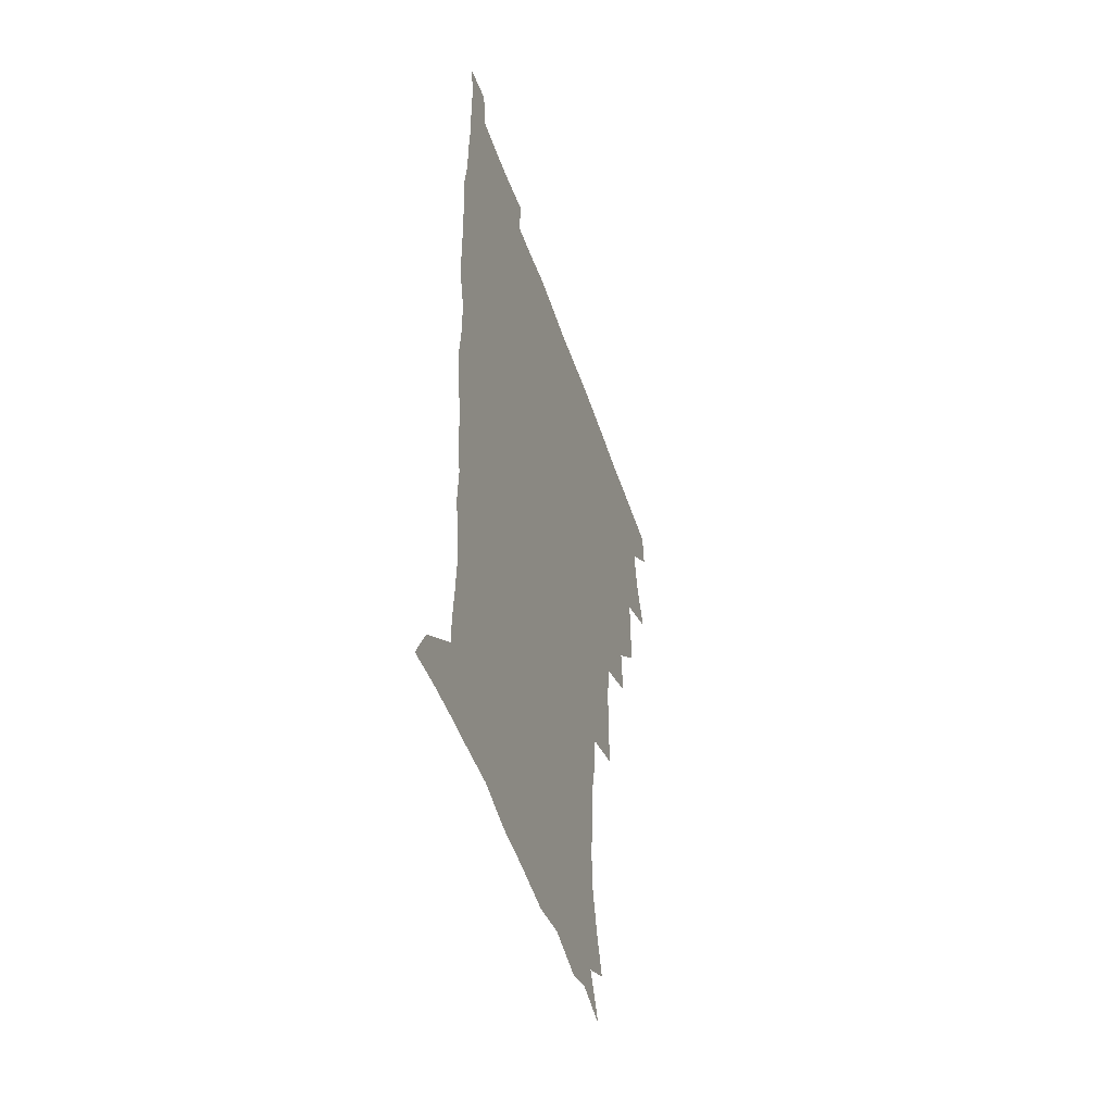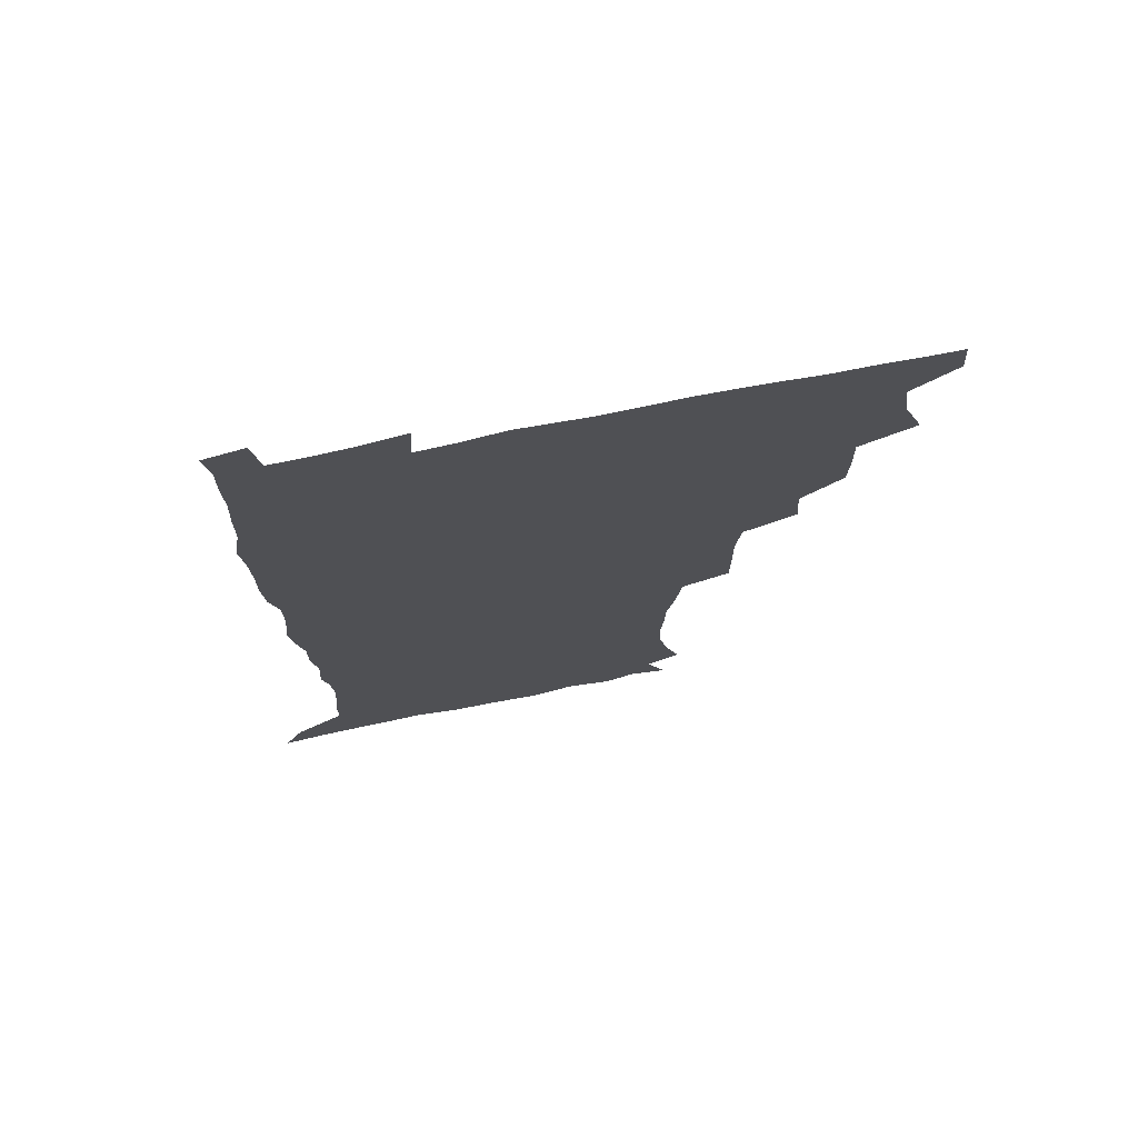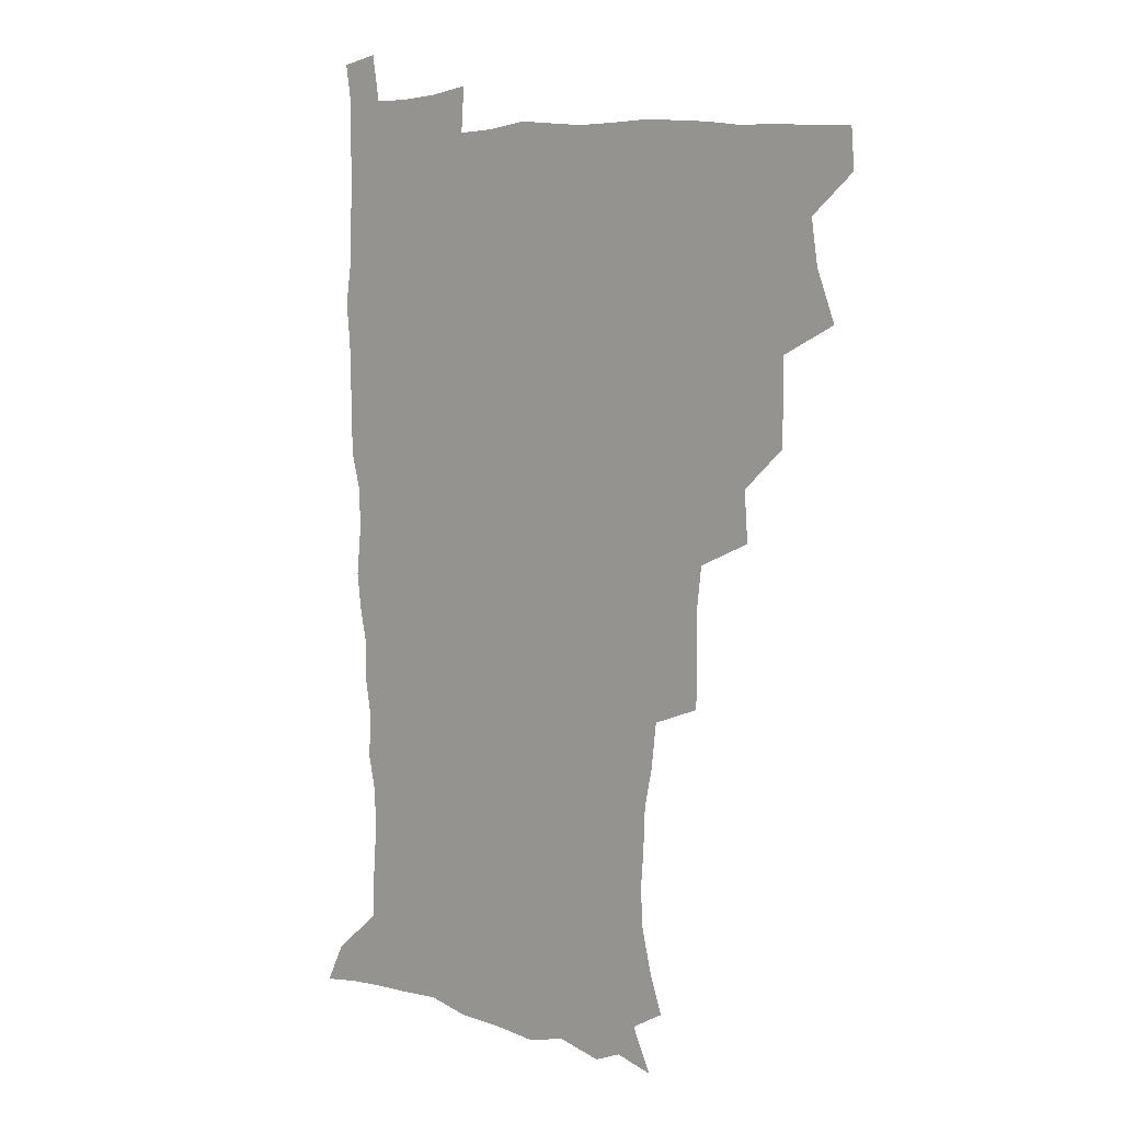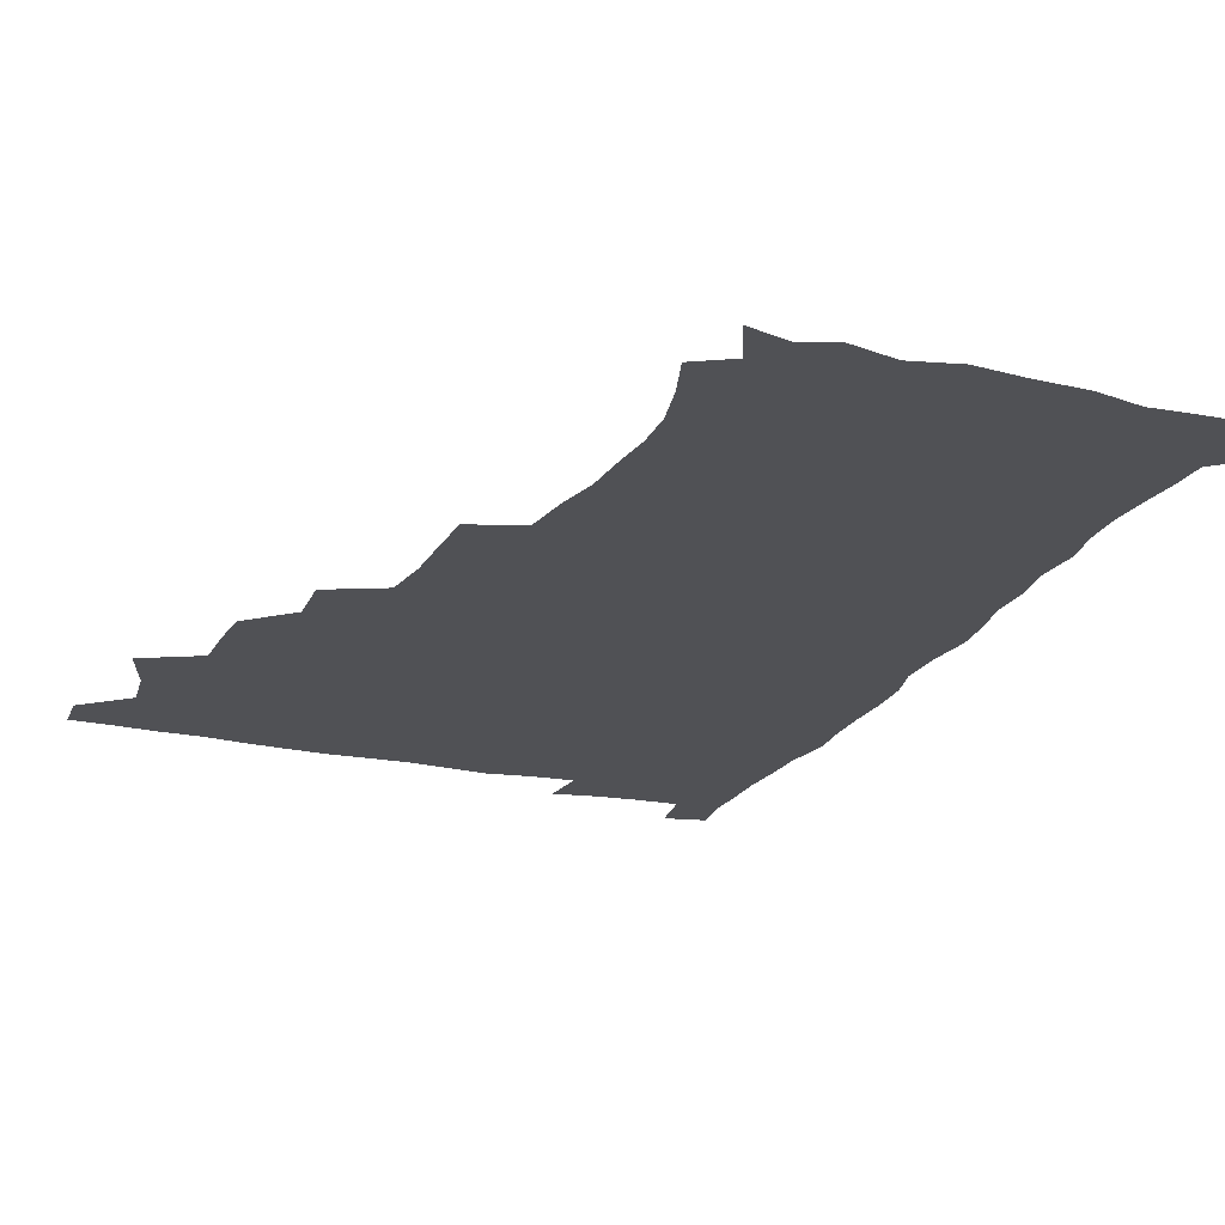
<metadata>
{"format":"obj","ext":"obj","renderer":"f3d","projection":"perspective","resolution":1024,"background":"white","views":[{"elev":-50.5,"azim":108.4,"up":"+Y"},{"elev":73.7,"azim":168.6,"up":"+Y"},{"elev":8.0,"azim":-140.0,"up":"+Y"},{"elev":-20.2,"azim":-21.7,"up":"+Z"}]}
</metadata>
<code>
v 480.1 508.4 0
v 481.2 523.9 0
v 487 456.2 0
v 494.4 476 0
v 496.9 493.3 0
v 497.6 508.9 0
v 496.9 524.2 0
v 508.2 411.9 0
v 507.7 428.3 0
v 508.1 445.1 0
v 511.8 463.4 0
v 512.7 478.8 0
v 514.4 494.6 0
v 513.6 509.3 0
v 512 525.2 0
v 522.6 377.1 0
v 524 396.6 0
v 525.9 415.6 0
v 527.1 433 0
v 526.2 448.3 0
v 527.6 464.2 0
v 528.5 479.7 0
v 529.7 495 0
v 528.5 509.9 0
v 527.3 525.2 0
v 544.8 313.6 0
v 544.7 331.3 0
v 544.9 350 0
v 543 367.4 0
v 541.9 384.9 0
v 544.5 404.7 0
v 542.1 418.7 0
v 545.9 437.7 0
v 545.6 452 0
v 544.5 466.2 0
v 545 480.9 0
v 544.9 495.2 0
v 543.8 509.8 0
v 541.8 526.8 0
v 560.4 193.6 0
v 565.6 209.4 0
v 569.4 226.2 0
v 570.2 241.6 0
v 569.1 256 0
v 568.4 273.3 0
v 565.5 287.8 0
v 563.4 306.3 0
v 561.9 323.7 0
v 561.2 340.7 0
v 559.9 356.7 0
v 559.4 373.9 0
v 558.9 390.2 0
v 559.5 407.1 0
v 558.8 422.1 0
v 559.9 437.8 0
v 560.5 453.1 0
v 560.6 467.5 0
v 560.2 481.6 0
v 559.3 495.8 0
v 558.1 510.8 0
v 556.2 527.7 0
v 565.7 169.1 0
v 573.4 186.1 0
v 573.8 197.4 0
v 581.6 219.6 0
v 582.7 235.1 0
v 582.8 250.3 0
v 582 265.7 0
v 580.3 280.1 0
v 579.3 297.7 0
v 578.2 314.9 0
v 577.4 331.3 0
v 575.8 345.8 0
v 575.1 361.8 0
v 574.4 377.4 0
v 574.1 393.3 0
v 574.8 409.7 0
v 575.3 425 0
v 575.1 439.3 0
v 575.3 454 0
v 574.9 468 0
v 574.2 482.1 0
v 573.8 496.1 0
v 573 510.4 0
v 570.6 528.3 0
v 580.7 173.3 0
v 586.1 188.3 0
v 590 205.1 0
v 595.5 226.7 0
v 595.6 241.5 0
v 595.7 257 0
v 594.7 271.9 0
v 592.9 285.1 0
v 592.3 302.3 0
v 591.3 317.6 0
v 590.7 333.9 0
v 590.3 349.9 0
v 589.4 364.6 0
v 589.4 381.2 0
v 589.3 396.5 0
v 589.3 411 0
v 590.2 426.9 0
v 589.2 439.8 0
v 589.7 454.6 0
v 590 468.5 0
v 588.6 482.6 0
v 588.1 496.5 0
v 587.3 510.9 0
v 585.5 527.6 0
v 591.8 168.7 0
v 603.5 196.3 0
v 606.9 214.9 0
v 607.8 229.6 0
v 606.9 241.5 0
v 607.6 260.1 0
v 606.9 274.8 0
v 606.4 291 0
v 605.5 305.8 0
v 604.8 320.5 0
v 604.2 336.2 0
v 604 352 0
v 603.1 365.6 0
v 603 380.9 0
v 602.8 395.7 0
v 603.4 412.2 0
v 603.4 426.7 0
v 603.1 440.1 0
v 603.6 454.9 0
v 603.8 468.8 0
v 603.2 482.7 0
v 602.1 497.3 0
v 601.7 511.5 0
v 600.3 527.1 0
v 609.4 173 0
v 617.3 198.1 0
v 619.4 215.6 0
v 620.3 232.1 0
v 620.4 247.2 0
v 619.9 261.5 0
v 619.4 276.5 0
v 618.8 291.7 0
v 618.1 306 0
v 618.3 324.6 0
v 617.8 338.3 0
v 617.4 353.5 0
v 616.7 366.5 0
v 617.1 382.8 0
v 617.1 398 0
v 617.2 412.8 0
v 617.1 426.6 0
v 617.2 440.9 0
v 617.9 455.8 0
v 617.6 469.1 0
v 617.8 482.9 0
v 617.8 496.6 0
v 616.8 511 0
v 614.5 528.2 0
v 625.7 169 0
v 630.8 196.6 0
v 632.3 216.3 0
v 632.8 233.7 0
v 632.7 248.1 0
v 632.6 263.7 0
v 632.1 278.7 0
v 631.7 293.9 0
v 631.5 308.8 0
v 631.3 323.1 0
v 630.9 338.5 0
v 630.7 353.8 0
v 630.8 369.6 0
v 630.6 383.1 0
v 630.7 398.3 0
v 630.8 413.5 0
v 630.9 426.8 0
v 630.9 441 0
v 631.4 455.3 0
v 631.6 469 0
v 631.8 482.8 0
v 632.1 496.6 0
v 631.1 511.4 0
v 628.8 529.3 0
v 643.9 170.8 0
v 645.1 195.7 0
v 645.3 216.5 0
v 645.2 233.6 0
v 645.2 247.6 0
v 645 263.8 0
v 644.9 277.4 0
v 644.4 293.1 0
v 644.1 311.2 0
v 644.4 323.3 0
v 644.3 337.1 0
v 644 353.3 0
v 644 368.6 0
v 644 384.1 0
v 644.3 398.3 0
v 644.6 412.3 0
v 644.5 427.3 0
v 644.5 441.9 0
v 645.3 455 0
v 645.6 468.7 0
v 645.8 482.9 0
v 646 496.8 0
v 645.8 511.1 0
v 644.9 526.8 0
v 661.8 171.3 0
v 659.7 195.5 0
v 658.6 214.5 0
v 657.8 232.2 0
v 658.3 244.8 0
v 657.4 263.1 0
v 657.4 278.2 0
v 657.2 293.5 0
v 657 308.9 0
v 657.1 323.4 0
v 657.2 337.3 0
v 657.1 354 0
v 657.3 368.3 0
v 658.3 381.4 0
v 657.7 397.5 0
v 658.3 411.4 0
v 658.5 426.1 0
v 659.5 439.7 0
v 659.2 454.9 0
v 659.5 468.8 0
v 659.8 482.6 0
v 660 496.8 0
v 660.2 510.9 0
v 660 525.8 0
v 658.7 543.6 0
v 678.5 175.1 0
v 674.2 194.7 0
v 671.7 213.8 0
v 670.7 230.2 0
v 670.7 244.8 0
v 670.3 260.3 0
v 669.8 277 0
v 670.2 291.2 0
v 669.5 308.2 0
v 670 322.2 0
v 670 337.5 0
v 671 351.2 0
v 670.8 366.4 0
v 671.6 380.5 0
v 672.9 393.9 0
v 672.3 409.6 0
v 672.6 424.8 0
v 673.3 438.8 0
v 672.5 454.9 0
v 673.5 468.4 0
v 673.9 482.5 0
v 674.3 496.6 0
v 674.6 510.8 0
v 674.7 525.6 0
v 674.7 540.8 0
v 695 174.1 0
v 688.9 192.9 0
v 685.4 210.9 0
v 683.7 227.4 0
v 683.6 241.7 0
v 683.1 257.7 0
v 683.2 272.6 0
v 683.4 287.8 0
v 683.6 303.2 0
v 682.9 319.9 0
v 684.1 333.6 0
v 685 347.7 0
v 685.4 362.6 0
v 685.3 378 0
v 687 391.5 0
v 685 410.1 0
v 687.6 422.5 0
v 687.8 437.3 0
v 687.9 452.3 0
v 688.2 467 0
v 688.5 481.5 0
v 688.7 496.2 0
v 688.9 510.6 0
v 689.4 525.1 0
v 690 539.5 0
v 710.1 173.6 0
v 703.6 190.4 0
v 698.9 207.7 0
v 697.9 222 0
v 697.1 236.8 0
v 696.5 252.3 0
v 696 268.6 0
v 697.1 282.7 0
v 697.4 298 0
v 697.3 314.1 0
v 698.5 328.4 0
v 700.4 342.1 0
v 699 359.6 0
v 699.5 374.4 0
v 702.3 387.5 0
v 701.3 404.8 0
v 701.7 419.9 0
v 703.5 434 0
v 702.3 450.5 0
v 702.9 465.2 0
v 703.3 480.1 0
v 704.2 494.8 0
v 703.7 510.1 0
v 704.6 524.7 0
v 704.6 539.3 0
v 707.4 557.6 0
v 724.7 172.5 0
v 716.1 190.2 0
v 712.7 203.2 0
v 712.5 215.1 0
v 711.3 229.6 0
v 710.5 244.9 0
v 711.3 259.2 0
v 713.9 271.9 0
v 712.9 289.1 0
v 715.2 303 0
v 715.1 319.4 0
v 717.8 333.1 0
v 719.5 348.1 0
v 717.8 365.8 0
v 717.8 382.2 0
v 721.2 396.2 0
v 722.1 411.7 0
v 721.9 427.8 0
v 722.4 443.7 0
v 723.8 458.8 0
v 721.2 476.4 0
v 721 492.5 0
v 720.1 508.8 0
v 720.5 524.2 0
v 720.2 539.4 0
v 722.4 554.3 0
v 739.5 170.4 0
v 732 186.3 0
f 5 6 1
f 1 6 2
f 6 7 2
f 10 11 3
f 3 11 4
f 11 12 4
f 4 12 5
f 12 13 5
f 5 13 6
f 13 14 6
f 6 14 7
f 14 15 7
f 17 18 8
f 8 18 9
f 18 19 9
f 9 19 10
f 19 20 10
f 10 20 11
f 20 21 11
f 11 21 12
f 21 22 12
f 12 22 13
f 22 23 13
f 13 23 14
f 23 24 14
f 14 24 15
f 24 25 15
f 29 30 16
f 16 30 17
f 30 31 17
f 17 31 18
f 31 32 18
f 18 32 19
f 32 33 19
f 19 33 20
f 33 34 20
f 20 34 21
f 34 35 21
f 21 35 22
f 35 36 22
f 22 36 23
f 36 37 23
f 23 37 24
f 37 38 24
f 24 38 25
f 38 39 25
f 47 48 26
f 26 48 27
f 48 49 27
f 27 49 28
f 49 50 28
f 28 50 29
f 50 51 29
f 29 51 30
f 51 52 30
f 30 52 31
f 52 53 31
f 31 53 32
f 53 54 32
f 32 54 33
f 54 55 33
f 33 55 34
f 55 56 34
f 34 56 35
f 56 57 35
f 35 57 36
f 57 58 36
f 36 58 37
f 58 59 37
f 37 59 38
f 59 60 38
f 38 60 39
f 60 61 39
f 63 64 40
f 40 64 41
f 64 65 41
f 41 65 42
f 65 66 42
f 42 66 43
f 66 67 43
f 43 67 44
f 67 68 44
f 44 68 45
f 68 69 45
f 45 69 46
f 69 70 46
f 46 70 47
f 70 71 47
f 47 71 48
f 71 72 48
f 48 72 49
f 72 73 49
f 49 73 50
f 73 74 50
f 50 74 51
f 74 75 51
f 51 75 52
f 75 76 52
f 52 76 53
f 76 77 53
f 53 77 54
f 77 78 54
f 54 78 55
f 78 79 55
f 55 79 56
f 79 80 56
f 56 80 57
f 80 81 57
f 57 81 58
f 81 82 58
f 58 82 59
f 82 83 59
f 59 83 60
f 83 84 60
f 60 84 61
f 84 85 61
f 62 86 63
f 86 87 63
f 63 87 64
f 87 88 64
f 64 88 65
f 88 89 65
f 65 89 66
f 89 90 66
f 66 90 67
f 90 91 67
f 67 91 68
f 91 92 68
f 68 92 69
f 92 93 69
f 69 93 70
f 93 94 70
f 70 94 71
f 94 95 71
f 71 95 72
f 95 96 72
f 72 96 73
f 96 97 73
f 73 97 74
f 97 98 74
f 74 98 75
f 98 99 75
f 75 99 76
f 99 100 76
f 76 100 77
f 100 101 77
f 77 101 78
f 101 102 78
f 78 102 79
f 102 103 79
f 79 103 80
f 103 104 80
f 80 104 81
f 104 105 81
f 81 105 82
f 105 106 82
f 82 106 83
f 106 107 83
f 83 107 84
f 107 108 84
f 84 108 85
f 108 109 85
f 86 110 87
f 110 111 87
f 87 111 88
f 111 112 88
f 88 112 89
f 112 113 89
f 89 113 90
f 113 114 90
f 90 114 91
f 114 115 91
f 91 115 92
f 115 116 92
f 92 116 93
f 116 117 93
f 93 117 94
f 117 118 94
f 94 118 95
f 118 119 95
f 95 119 96
f 119 120 96
f 96 120 97
f 120 121 97
f 97 121 98
f 121 122 98
f 98 122 99
f 122 123 99
f 99 123 100
f 123 124 100
f 100 124 101
f 124 125 101
f 101 125 102
f 125 126 102
f 102 126 103
f 126 127 103
f 103 127 104
f 127 128 104
f 104 128 105
f 128 129 105
f 105 129 106
f 129 130 106
f 106 130 107
f 130 131 107
f 107 131 108
f 131 132 108
f 108 132 109
f 132 133 109
f 110 134 111
f 134 135 111
f 111 135 112
f 135 136 112
f 112 136 113
f 136 137 113
f 113 137 114
f 137 138 114
f 114 138 115
f 138 139 115
f 115 139 116
f 139 140 116
f 116 140 117
f 140 141 117
f 117 141 118
f 141 142 118
f 118 142 119
f 142 143 119
f 119 143 120
f 143 144 120
f 120 144 121
f 144 145 121
f 121 145 122
f 145 146 122
f 122 146 123
f 146 147 123
f 123 147 124
f 147 148 124
f 124 148 125
f 148 149 125
f 125 149 126
f 149 150 126
f 126 150 127
f 150 151 127
f 127 151 128
f 151 152 128
f 128 152 129
f 152 153 129
f 129 153 130
f 153 154 130
f 130 154 131
f 154 155 131
f 131 155 132
f 155 156 132
f 132 156 133
f 156 157 133
f 134 158 135
f 158 159 135
f 135 159 136
f 159 160 136
f 136 160 137
f 160 161 137
f 137 161 138
f 161 162 138
f 138 162 139
f 162 163 139
f 139 163 140
f 163 164 140
f 140 164 141
f 164 165 141
f 141 165 142
f 165 166 142
f 142 166 143
f 166 167 143
f 143 167 144
f 167 168 144
f 144 168 145
f 168 169 145
f 145 169 146
f 169 170 146
f 146 170 147
f 170 171 147
f 147 171 148
f 171 172 148
f 148 172 149
f 172 173 149
f 149 173 150
f 173 174 150
f 150 174 151
f 174 175 151
f 151 175 152
f 175 176 152
f 152 176 153
f 176 177 153
f 153 177 154
f 177 178 154
f 154 178 155
f 178 179 155
f 155 179 156
f 179 180 156
f 156 180 157
f 180 181 157
f 158 182 159
f 182 183 159
f 159 183 160
f 183 184 160
f 160 184 161
f 184 185 161
f 161 185 162
f 185 186 162
f 162 186 163
f 186 187 163
f 163 187 164
f 187 188 164
f 164 188 165
f 188 189 165
f 165 189 166
f 189 190 166
f 166 190 167
f 190 191 167
f 167 191 168
f 191 192 168
f 168 192 169
f 192 193 169
f 169 193 170
f 193 194 170
f 170 194 171
f 194 195 171
f 171 195 172
f 195 196 172
f 172 196 173
f 196 197 173
f 173 197 174
f 197 198 174
f 174 198 175
f 198 199 175
f 175 199 176
f 199 200 176
f 176 200 177
f 200 201 177
f 177 201 178
f 201 202 178
f 178 202 179
f 202 203 179
f 179 203 180
f 203 204 180
f 180 204 181
f 204 205 181
f 182 206 183
f 206 207 183
f 183 207 184
f 207 208 184
f 184 208 185
f 208 209 185
f 185 209 186
f 209 210 186
f 186 210 187
f 210 211 187
f 187 211 188
f 211 212 188
f 188 212 189
f 212 213 189
f 189 213 190
f 213 214 190
f 190 214 191
f 214 215 191
f 191 215 192
f 215 216 192
f 192 216 193
f 216 217 193
f 193 217 194
f 217 218 194
f 194 218 195
f 218 219 195
f 195 219 196
f 219 220 196
f 196 220 197
f 220 221 197
f 197 221 198
f 221 222 198
f 198 222 199
f 222 223 199
f 199 223 200
f 223 224 200
f 200 224 201
f 224 225 201
f 201 225 202
f 225 226 202
f 202 226 203
f 226 227 203
f 203 227 204
f 227 228 204
f 204 228 205
f 228 229 205
f 206 231 207
f 231 232 207
f 207 232 208
f 232 233 208
f 208 233 209
f 233 234 209
f 209 234 210
f 234 235 210
f 210 235 211
f 235 236 211
f 211 236 212
f 236 237 212
f 212 237 213
f 237 238 213
f 213 238 214
f 238 239 214
f 214 239 215
f 239 240 215
f 215 240 216
f 240 241 216
f 216 241 217
f 241 242 217
f 217 242 218
f 242 243 218
f 218 243 219
f 243 244 219
f 219 244 220
f 244 245 220
f 220 245 221
f 245 246 221
f 221 246 222
f 246 247 222
f 222 247 223
f 247 248 223
f 223 248 224
f 248 249 224
f 224 249 225
f 249 250 225
f 225 250 226
f 250 251 226
f 226 251 227
f 251 252 227
f 227 252 228
f 252 253 228
f 228 253 229
f 253 254 229
f 229 254 230
f 254 255 230
f 231 256 232
f 256 257 232
f 232 257 233
f 257 258 233
f 233 258 234
f 258 259 234
f 234 259 235
f 259 260 235
f 235 260 236
f 260 261 236
f 236 261 237
f 261 262 237
f 237 262 238
f 262 263 238
f 238 263 239
f 263 264 239
f 239 264 240
f 264 265 240
f 240 265 241
f 265 266 241
f 241 266 242
f 266 267 242
f 242 267 243
f 267 268 243
f 243 268 244
f 268 269 244
f 244 269 245
f 269 270 245
f 245 270 246
f 270 271 246
f 246 271 247
f 271 272 247
f 247 272 248
f 272 273 248
f 248 273 249
f 273 274 249
f 249 274 250
f 274 275 250
f 250 275 251
f 275 276 251
f 251 276 252
f 276 277 252
f 252 277 253
f 277 278 253
f 253 278 254
f 278 279 254
f 254 279 255
f 279 280 255
f 256 281 257
f 281 282 257
f 257 282 258
f 282 283 258
f 258 283 259
f 283 284 259
f 259 284 260
f 284 285 260
f 260 285 261
f 285 286 261
f 261 286 262
f 286 287 262
f 262 287 263
f 287 288 263
f 263 288 264
f 288 289 264
f 264 289 265
f 289 290 265
f 265 290 266
f 290 291 266
f 266 291 267
f 291 292 267
f 267 292 268
f 292 293 268
f 268 293 269
f 293 294 269
f 269 294 270
f 294 295 270
f 270 295 271
f 295 296 271
f 271 296 272
f 296 297 272
f 272 297 273
f 297 298 273
f 273 298 274
f 298 299 274
f 274 299 275
f 299 300 275
f 275 300 276
f 300 301 276
f 276 301 277
f 301 302 277
f 277 302 278
f 302 303 278
f 278 303 279
f 303 304 279
f 279 304 280
f 304 305 280
f 281 307 282
f 307 308 282
f 282 308 283
f 308 309 283
f 283 309 284
f 309 310 284
f 284 310 285
f 310 311 285
f 285 311 286
f 311 312 286
f 286 312 287
f 312 313 287
f 287 313 288
f 313 314 288
f 288 314 289
f 314 315 289
f 289 315 290
f 315 316 290
f 290 316 291
f 316 317 291
f 291 317 292
f 317 318 292
f 292 318 293
f 318 319 293
f 293 319 294
f 319 320 294
f 294 320 295
f 320 321 295
f 295 321 296
f 321 322 296
f 296 322 297
f 322 323 297
f 297 323 298
f 323 324 298
f 298 324 299
f 324 325 299
f 299 325 300
f 325 326 300
f 300 326 301
f 326 327 301
f 301 327 302
f 327 328 302
f 302 328 303
f 328 329 303
f 303 329 304
f 329 330 304
f 304 330 305
f 330 331 305
f 305 331 306
f 331 332 306
f 307 333 308
f 333 334 308
f 308 334 309

</code>
